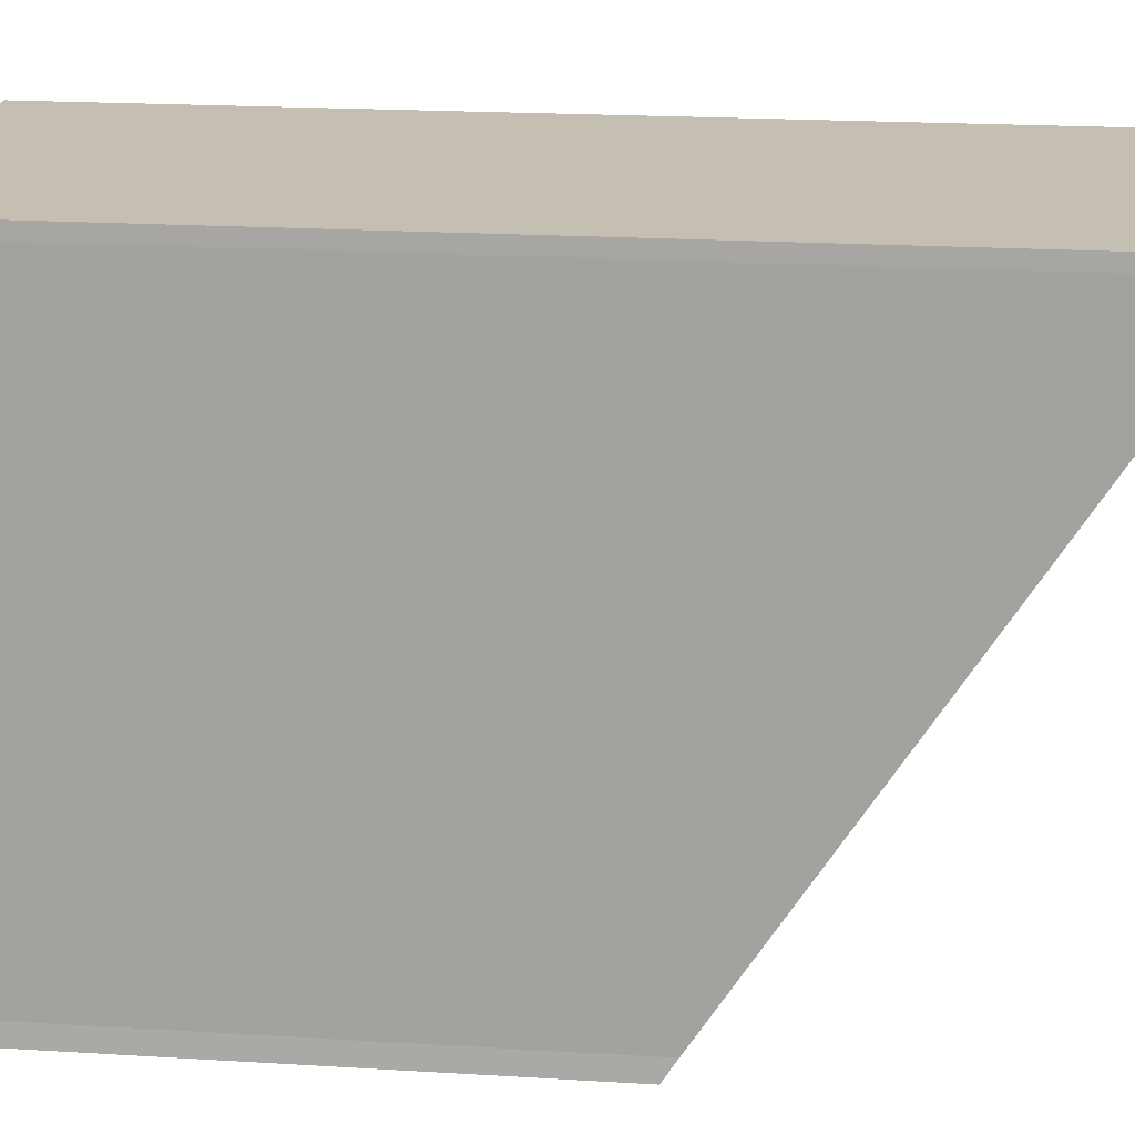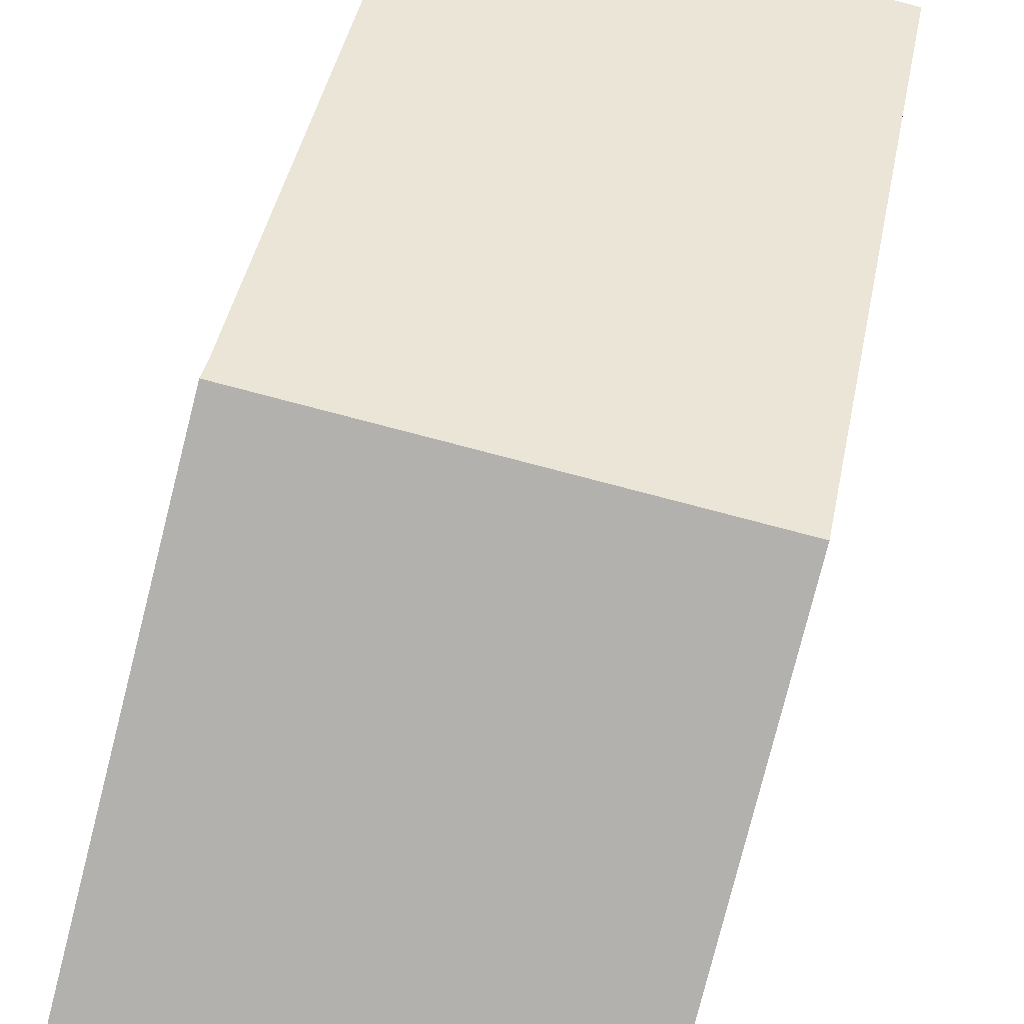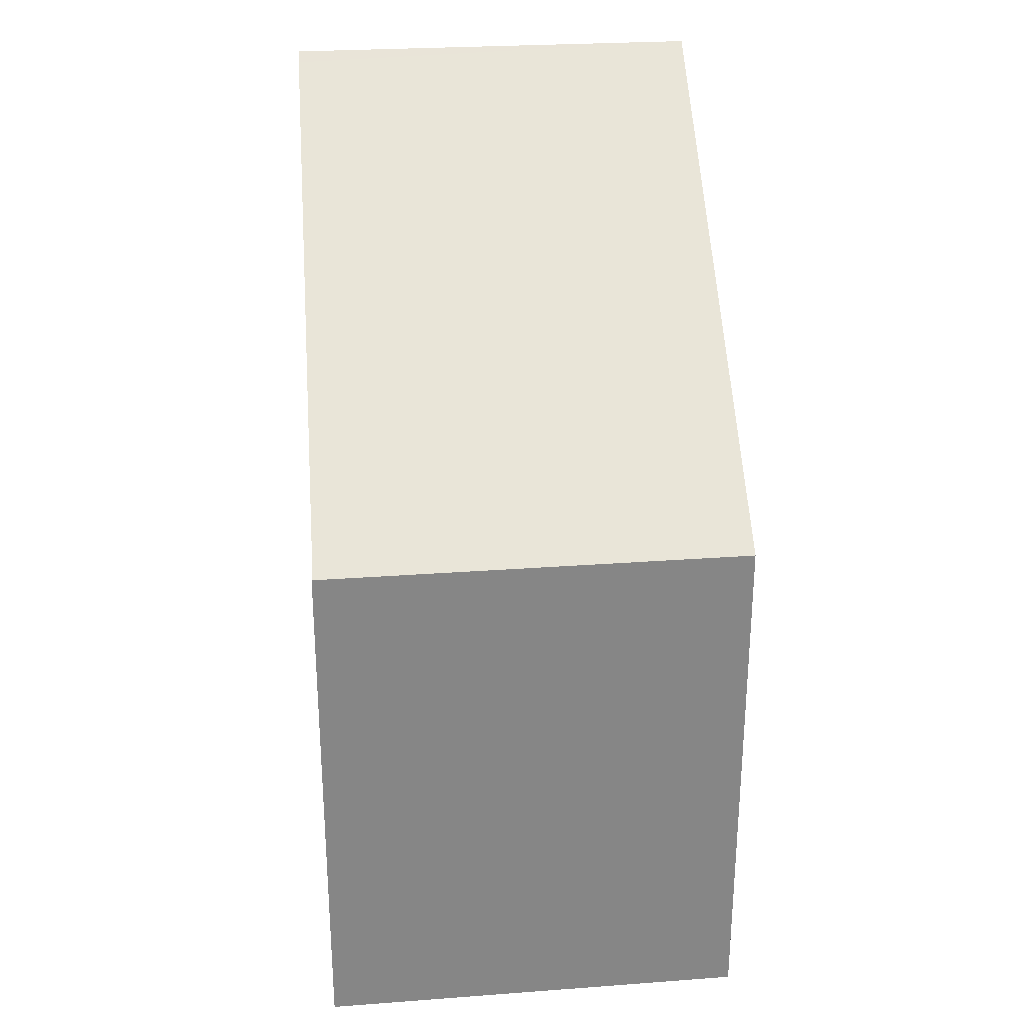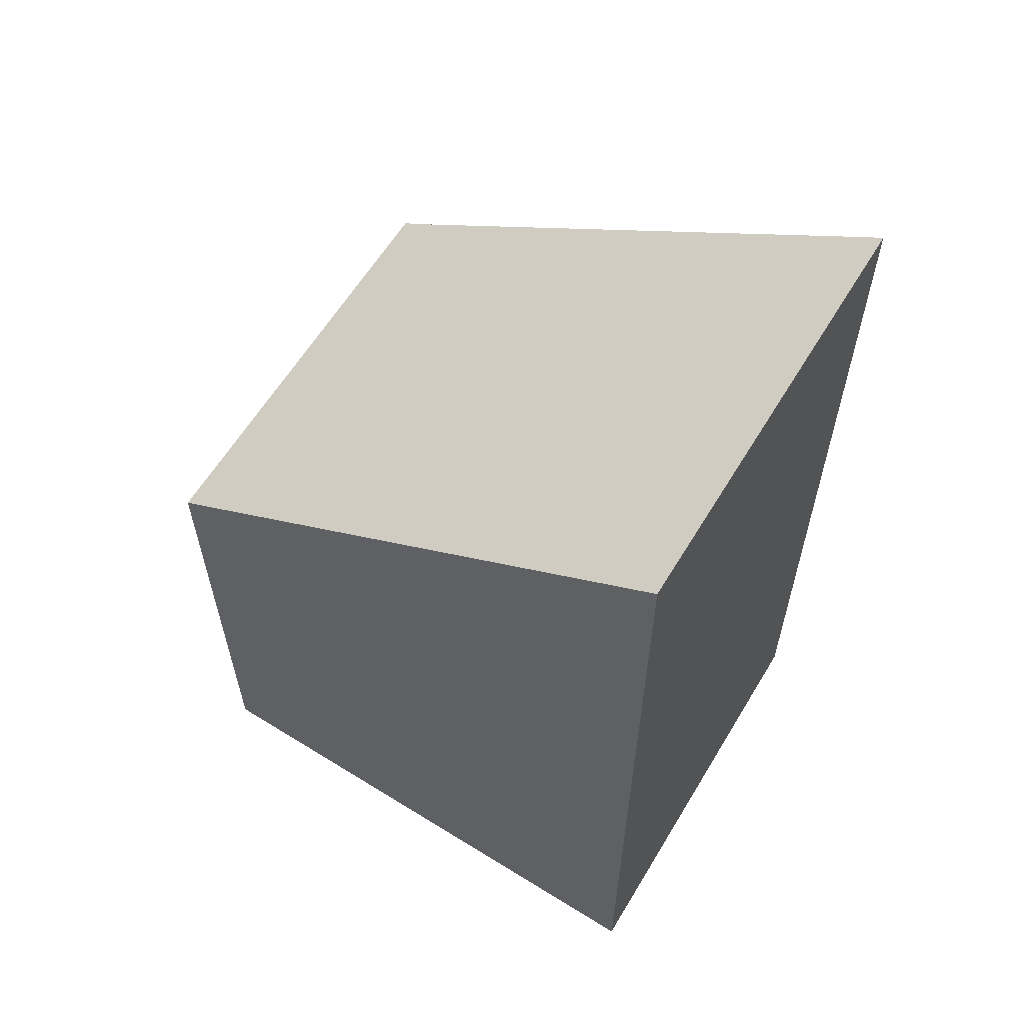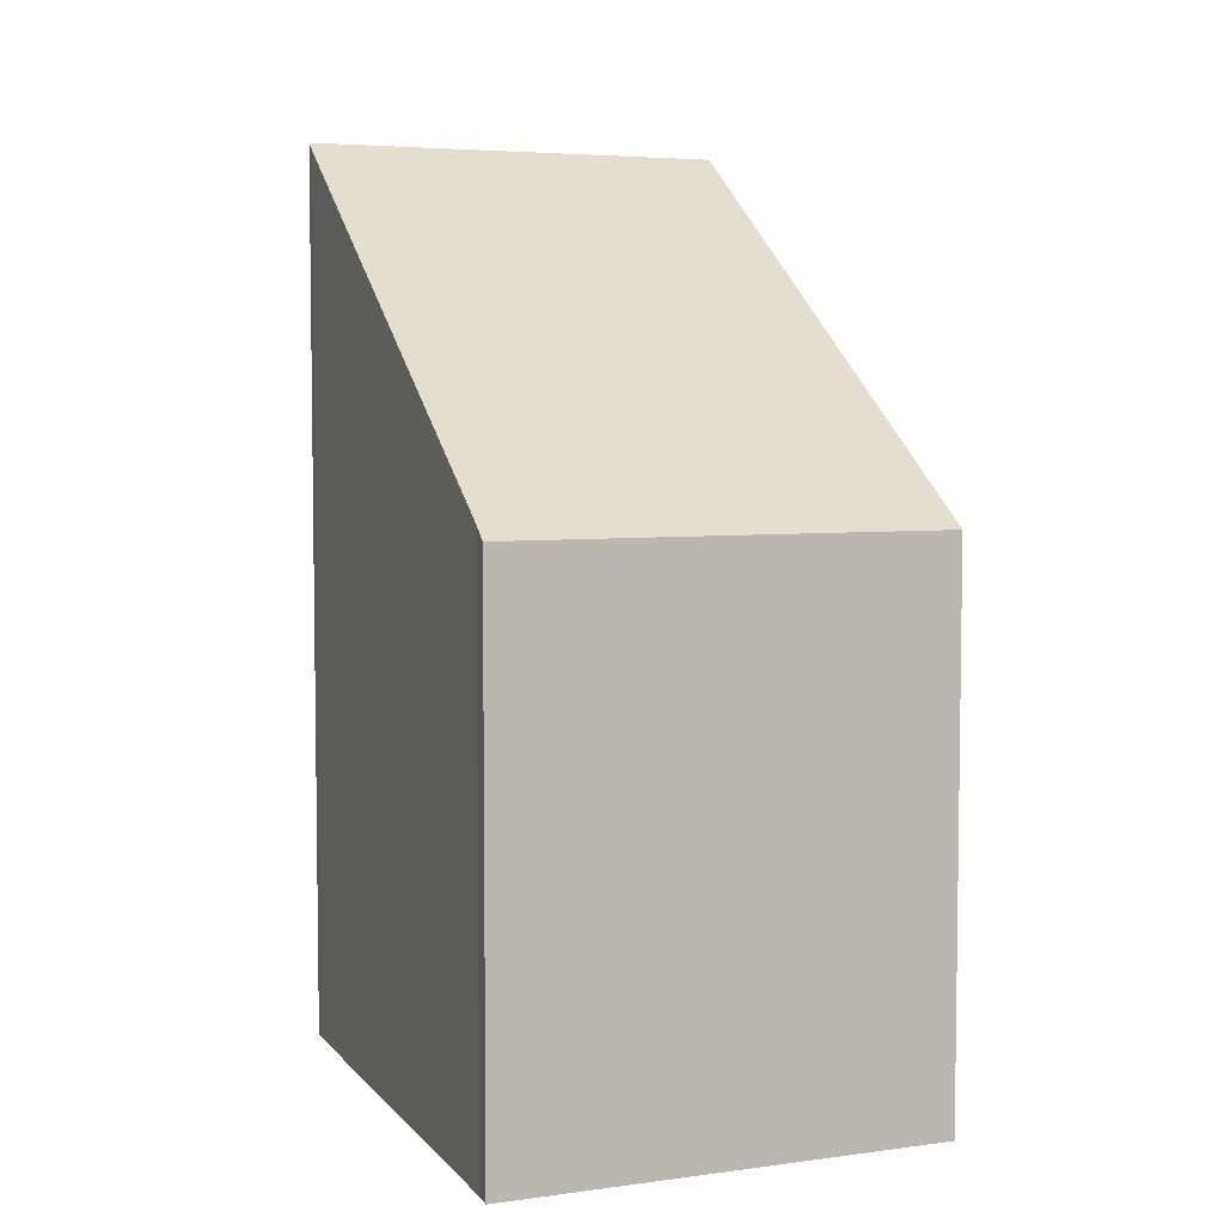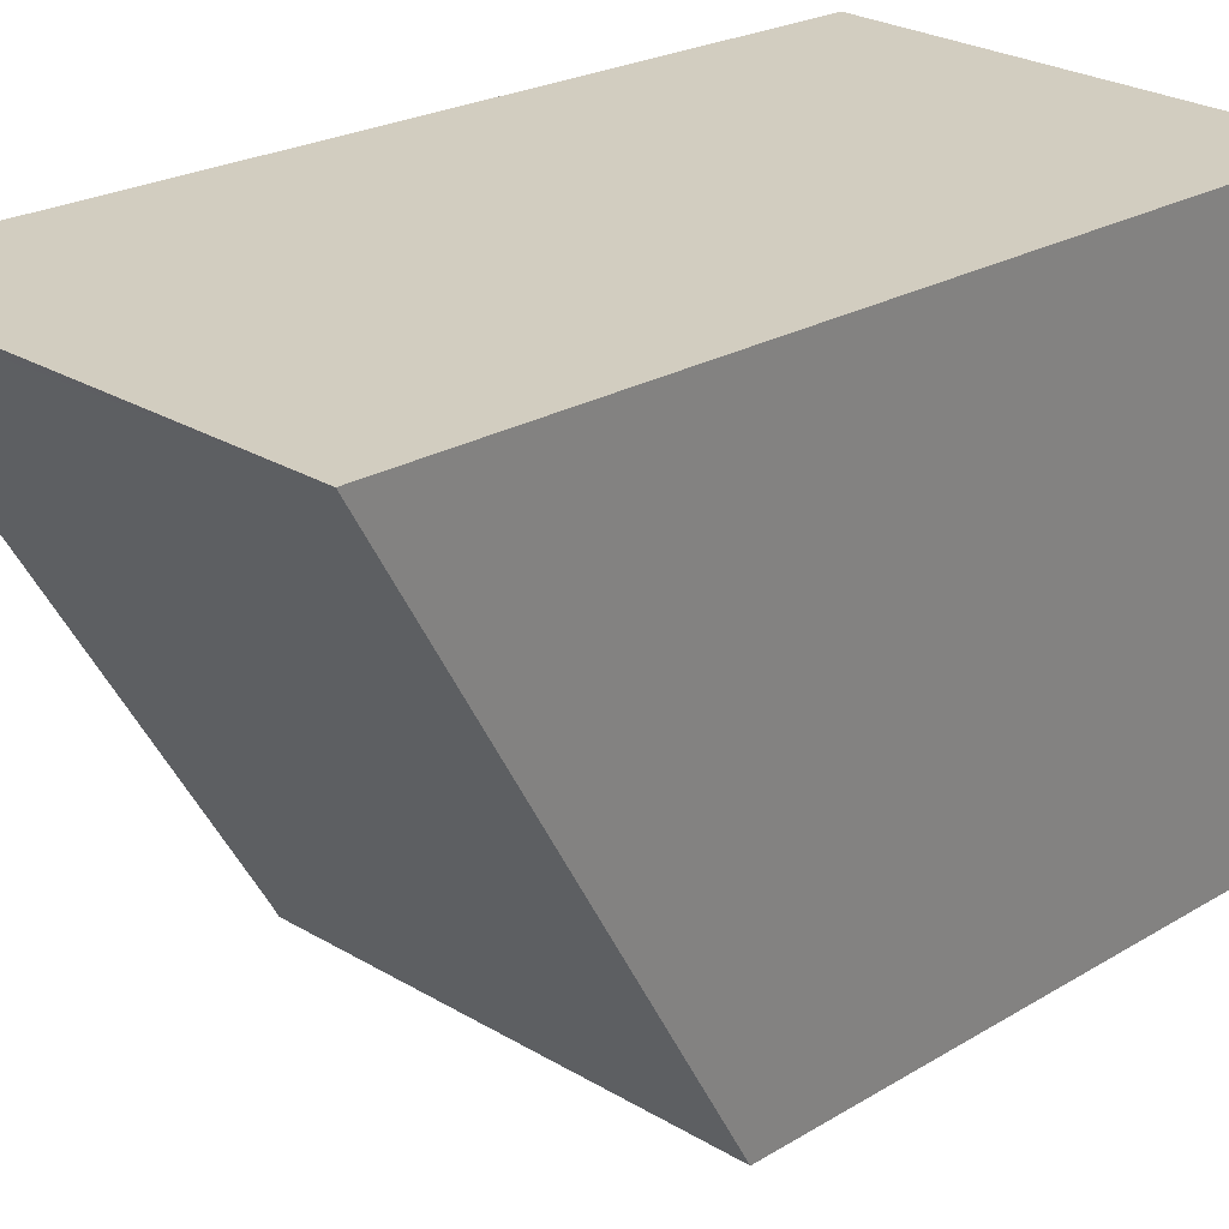
<metadata>
{"format":"obj","ext":"obj","renderer":"f3d","projection":"perspective","resolution":1024,"background":"white","views":[{"elev":20.3,"azim":96.4,"up":"+Z"},{"elev":-79.1,"azim":165.8,"up":"+Z"},{"elev":28.2,"azim":171.0,"up":"+Y"},{"elev":60.3,"azim":-61.8,"up":"+Y"},{"elev":5.2,"azim":154.9,"up":"+Y"},{"elev":22.2,"azim":-136.7,"up":"+Z"}]}
</metadata>
<code>
v  0.484 6.399 -6.597
v  5.646 6.548 -6.136
v  5.674 6.399 -6.364
v  5.193 10.62 0.094
v  0 10.71 6.56e-16
v  5.177 10.72 0.251
v  5.674 3.897e-16 -6.364
v  0.484 4.039e-16 -6.597
v  0 0 0
v  5.177 -1.537e-17 0.251
v  5.646 3.757e-16 -6.136
v  5.193 -5.756e-18 0.094
g defaultobject
f 1 2 3
f 2 1 4
f 4 1 5
f 4 5 6
f 7 1 3
f 1 7 8
f 1 9 5
f 9 1 8
f 5 10 6
f 10 5 9
f 11 3 2
f 3 11 7
f 10 4 6
f 4 10 12
f 12 2 4
f 2 12 11
f 7 9 8
f 9 7 11
f 11 10 9
f 10 11 12

</code>
